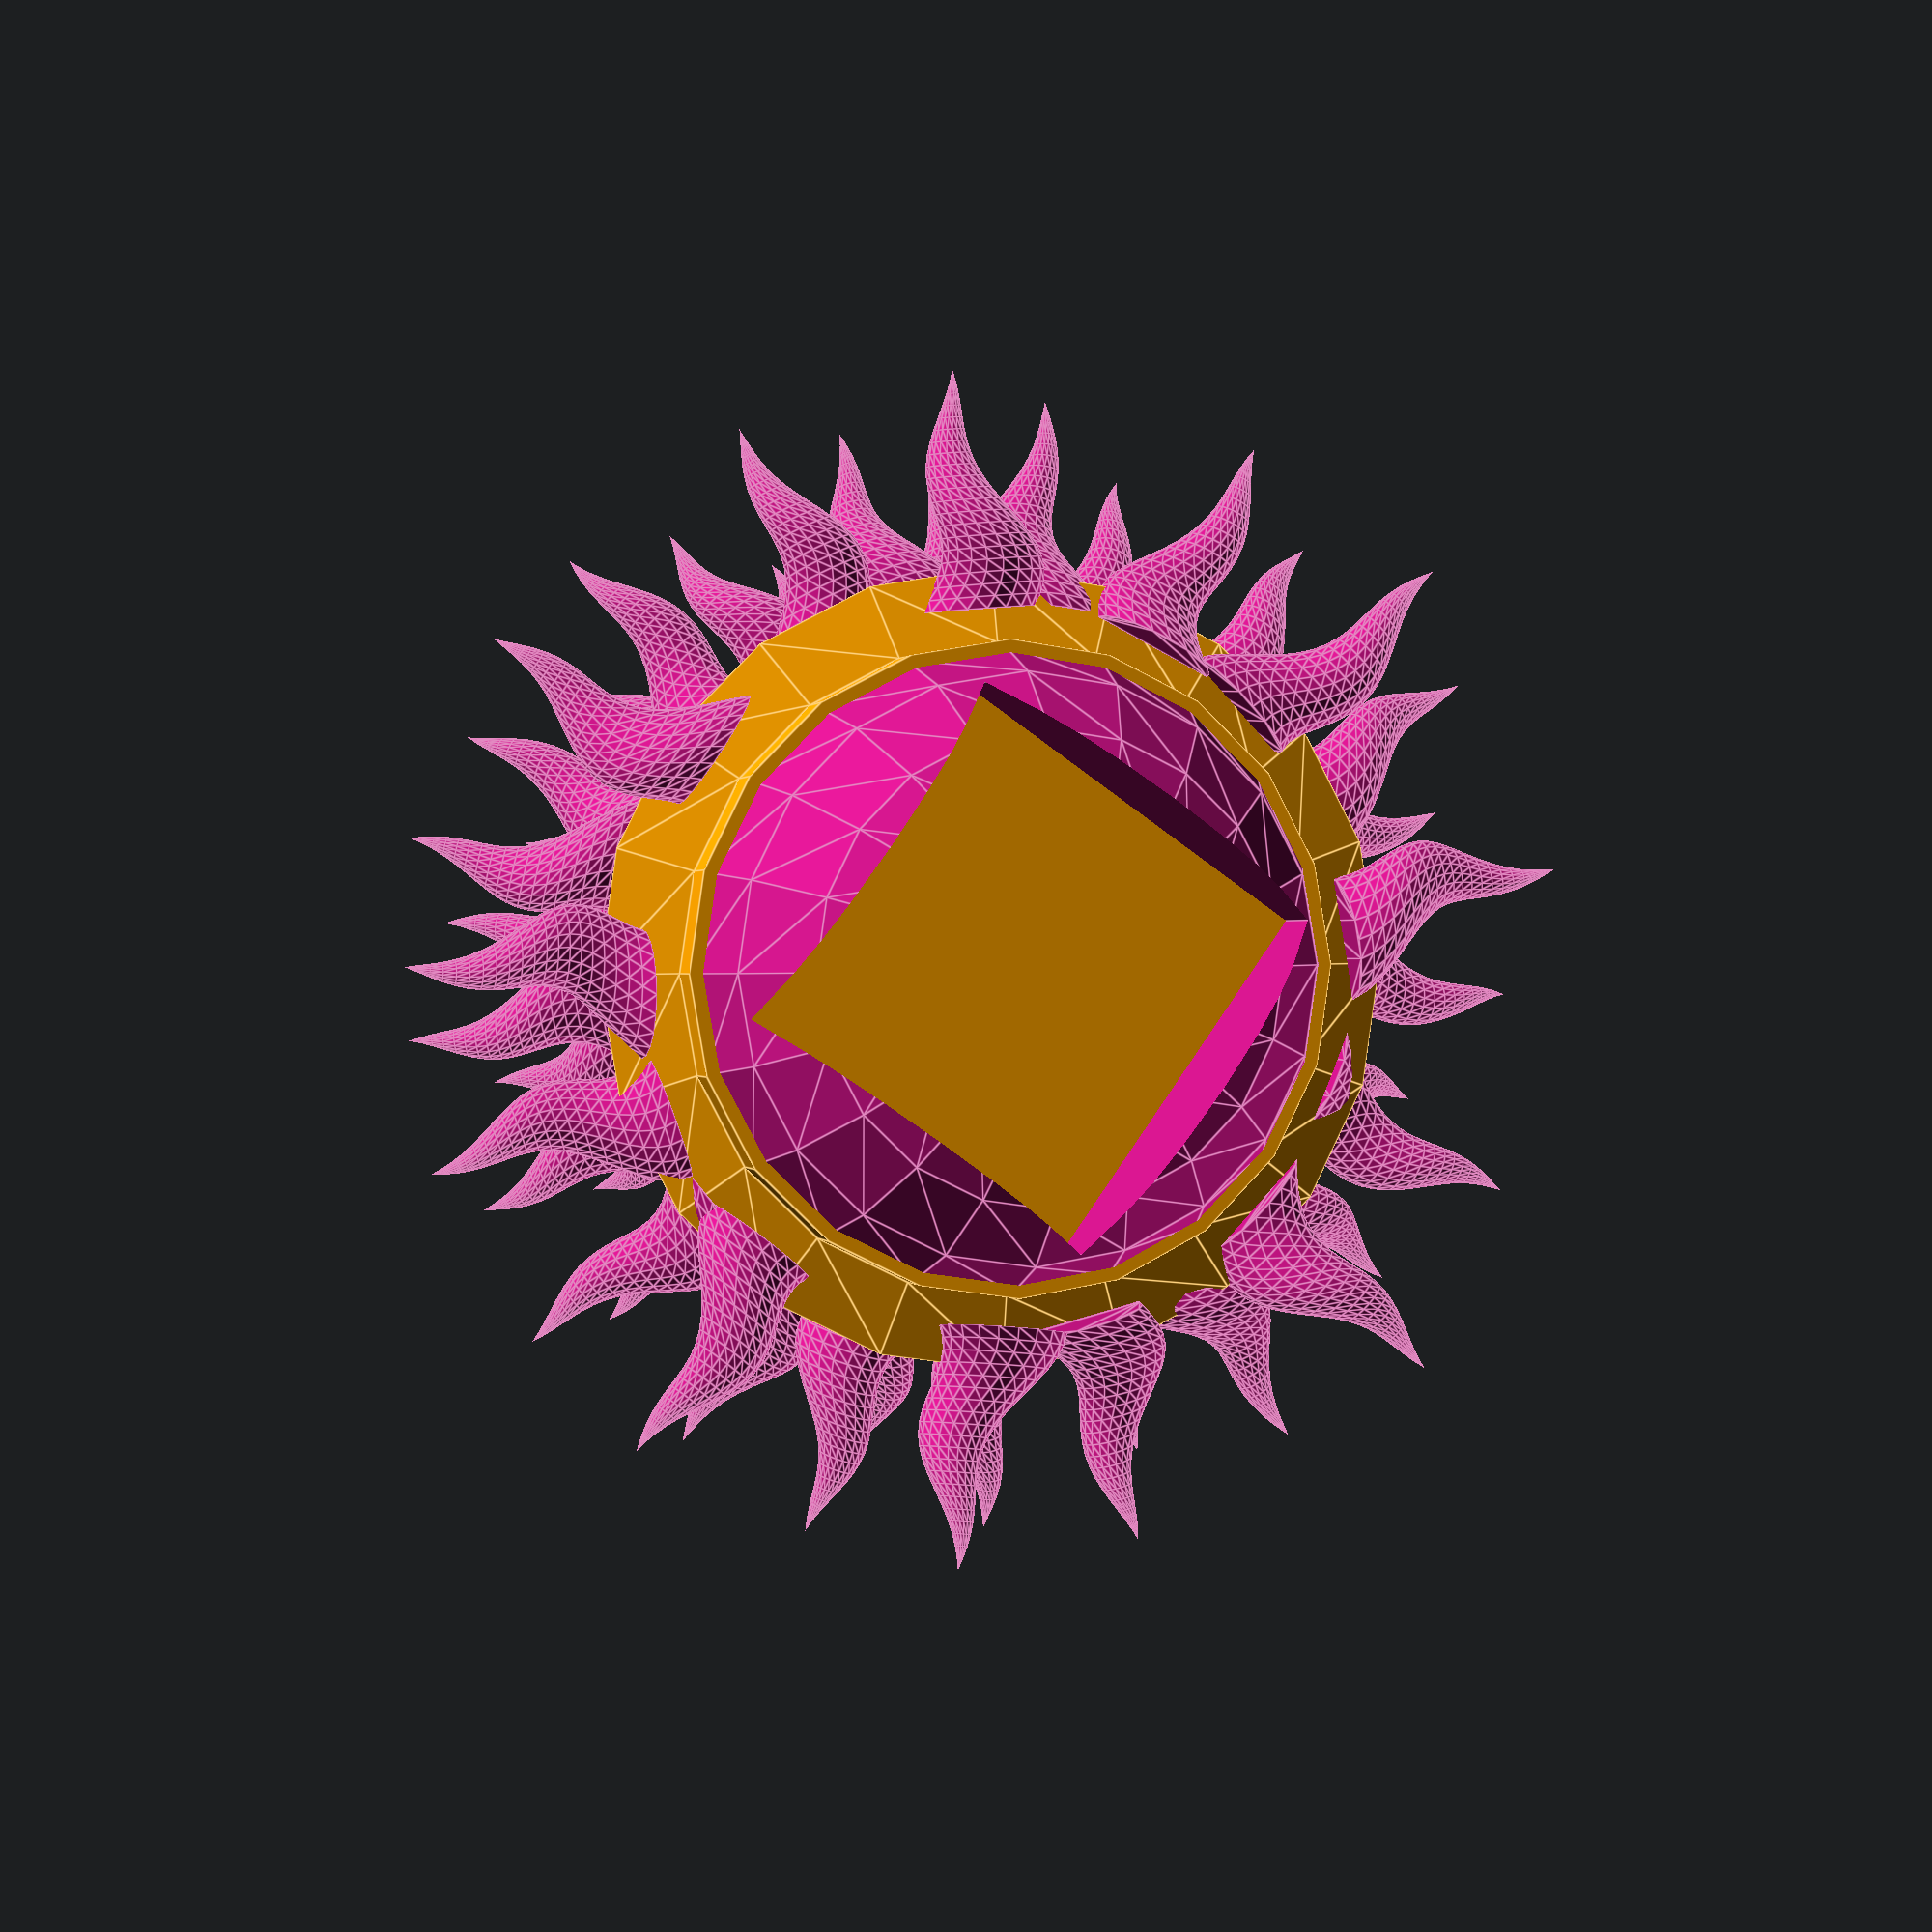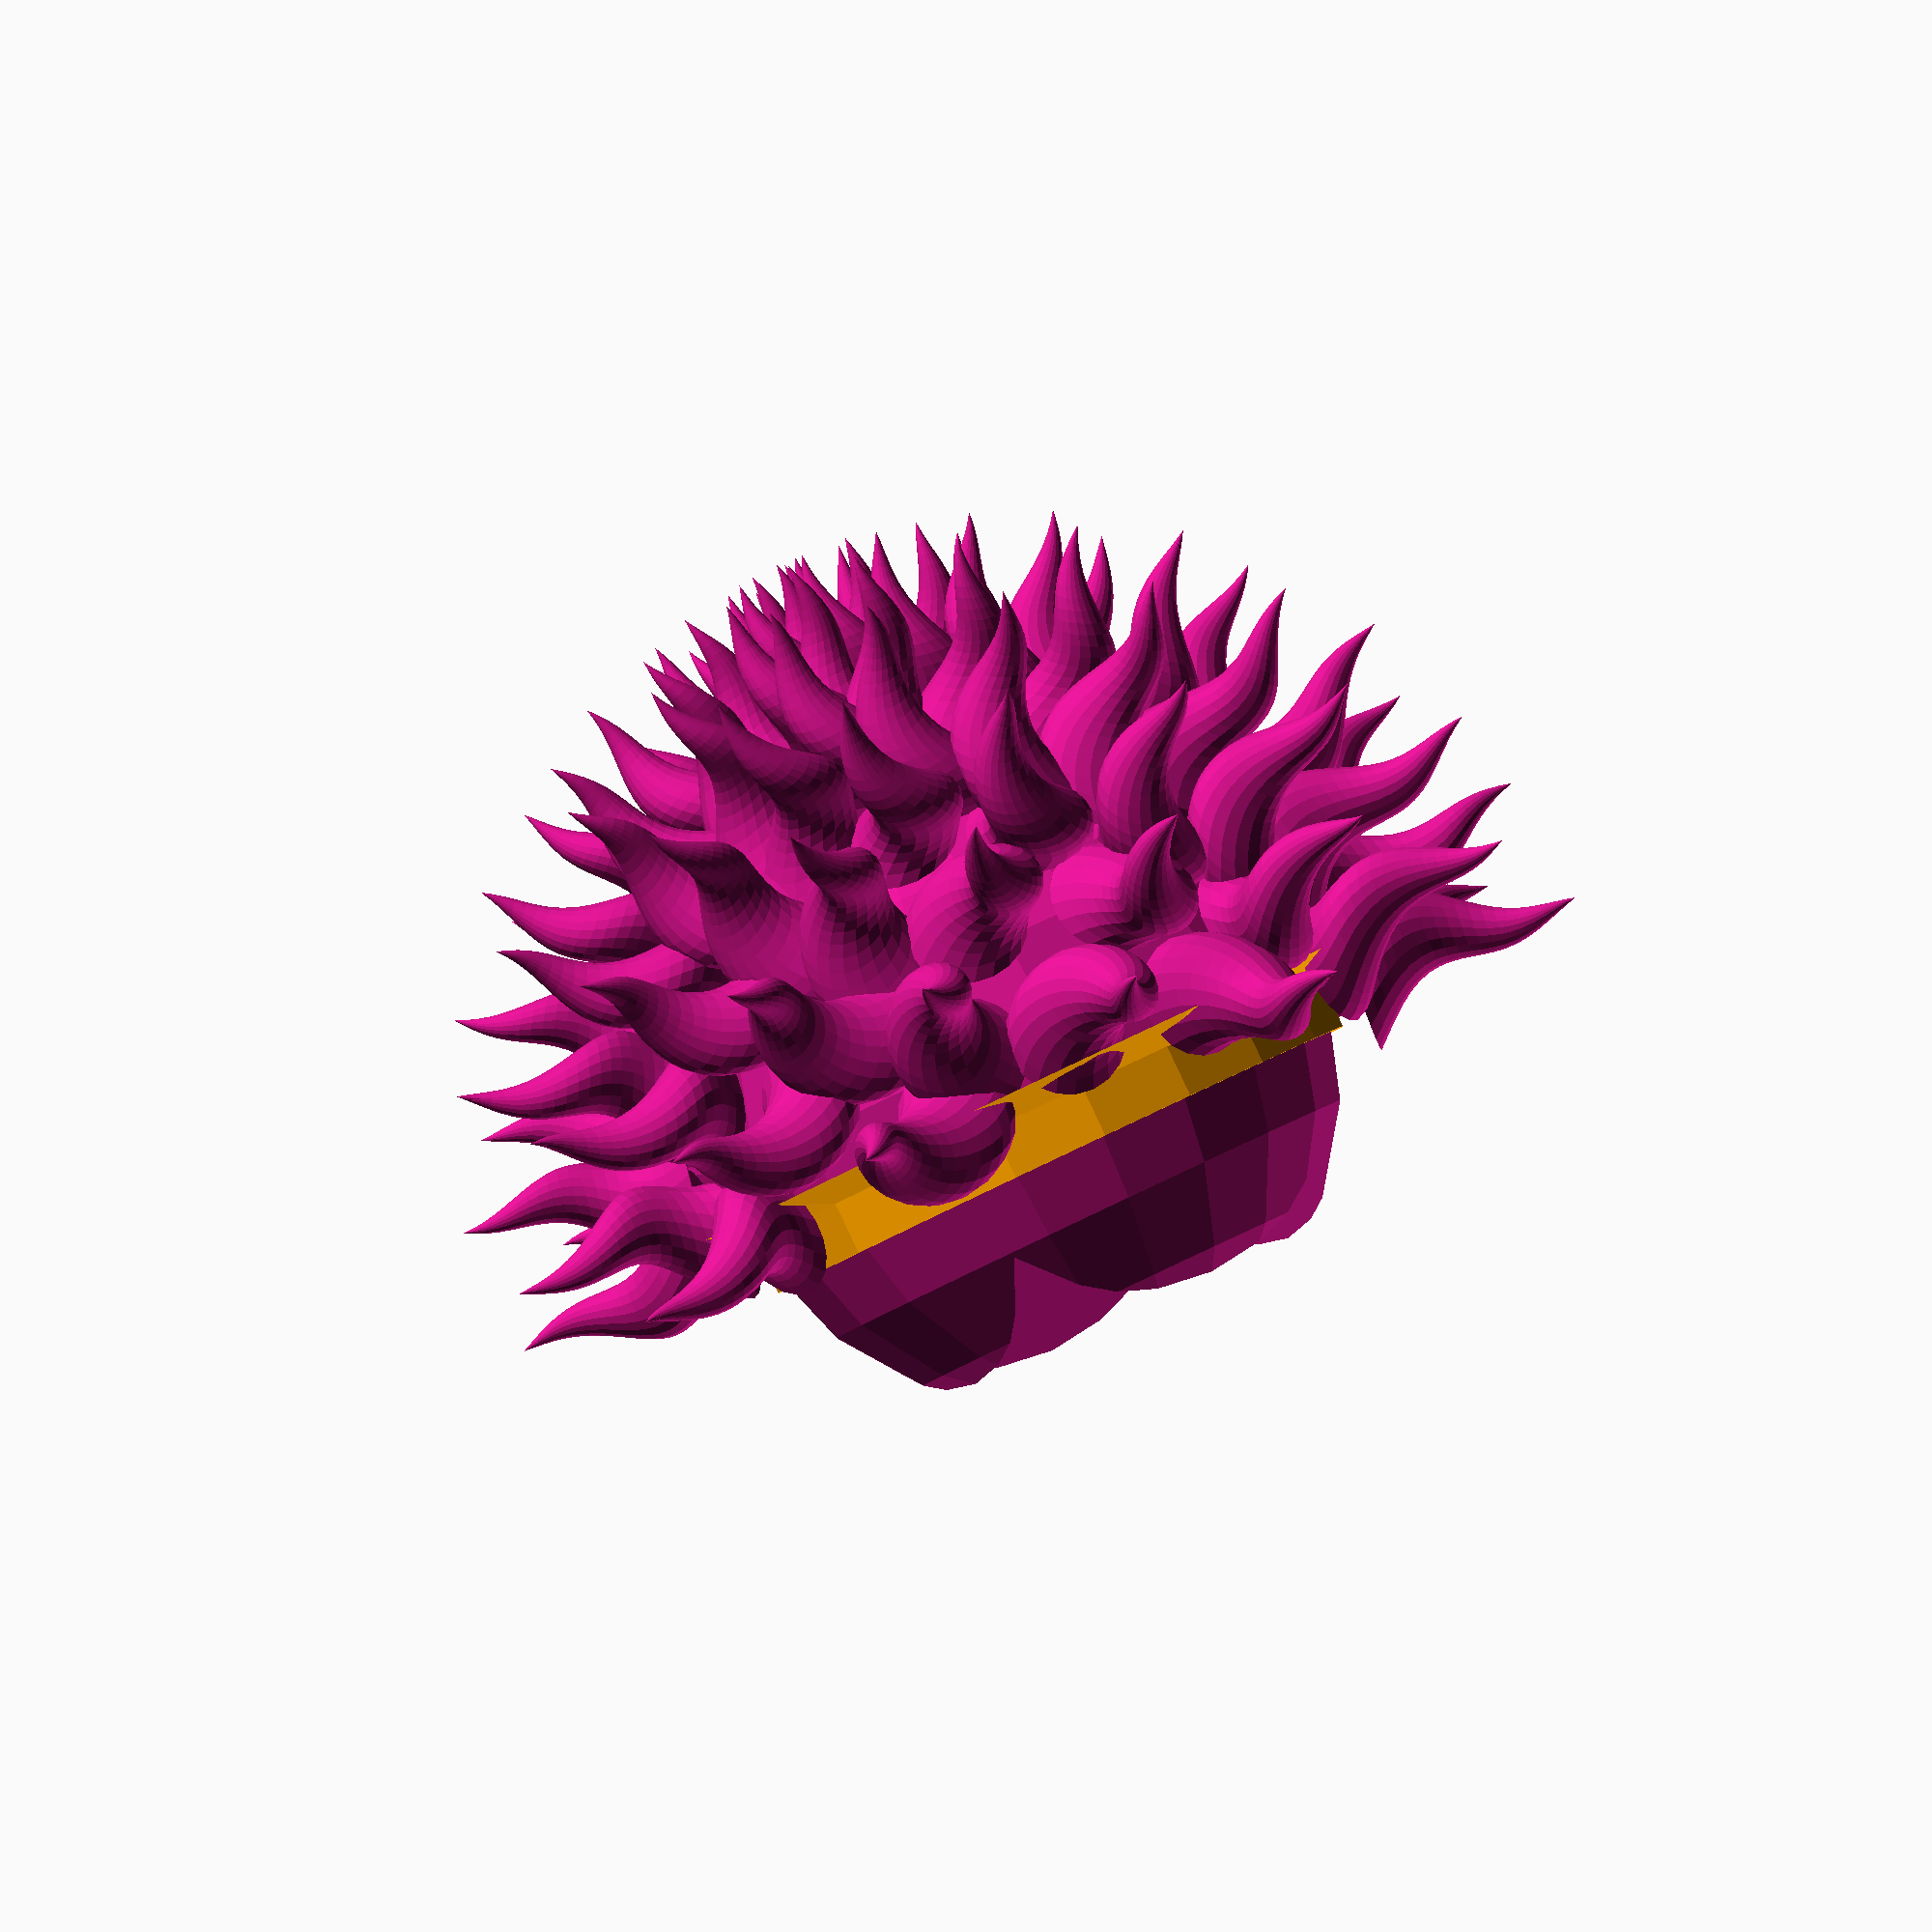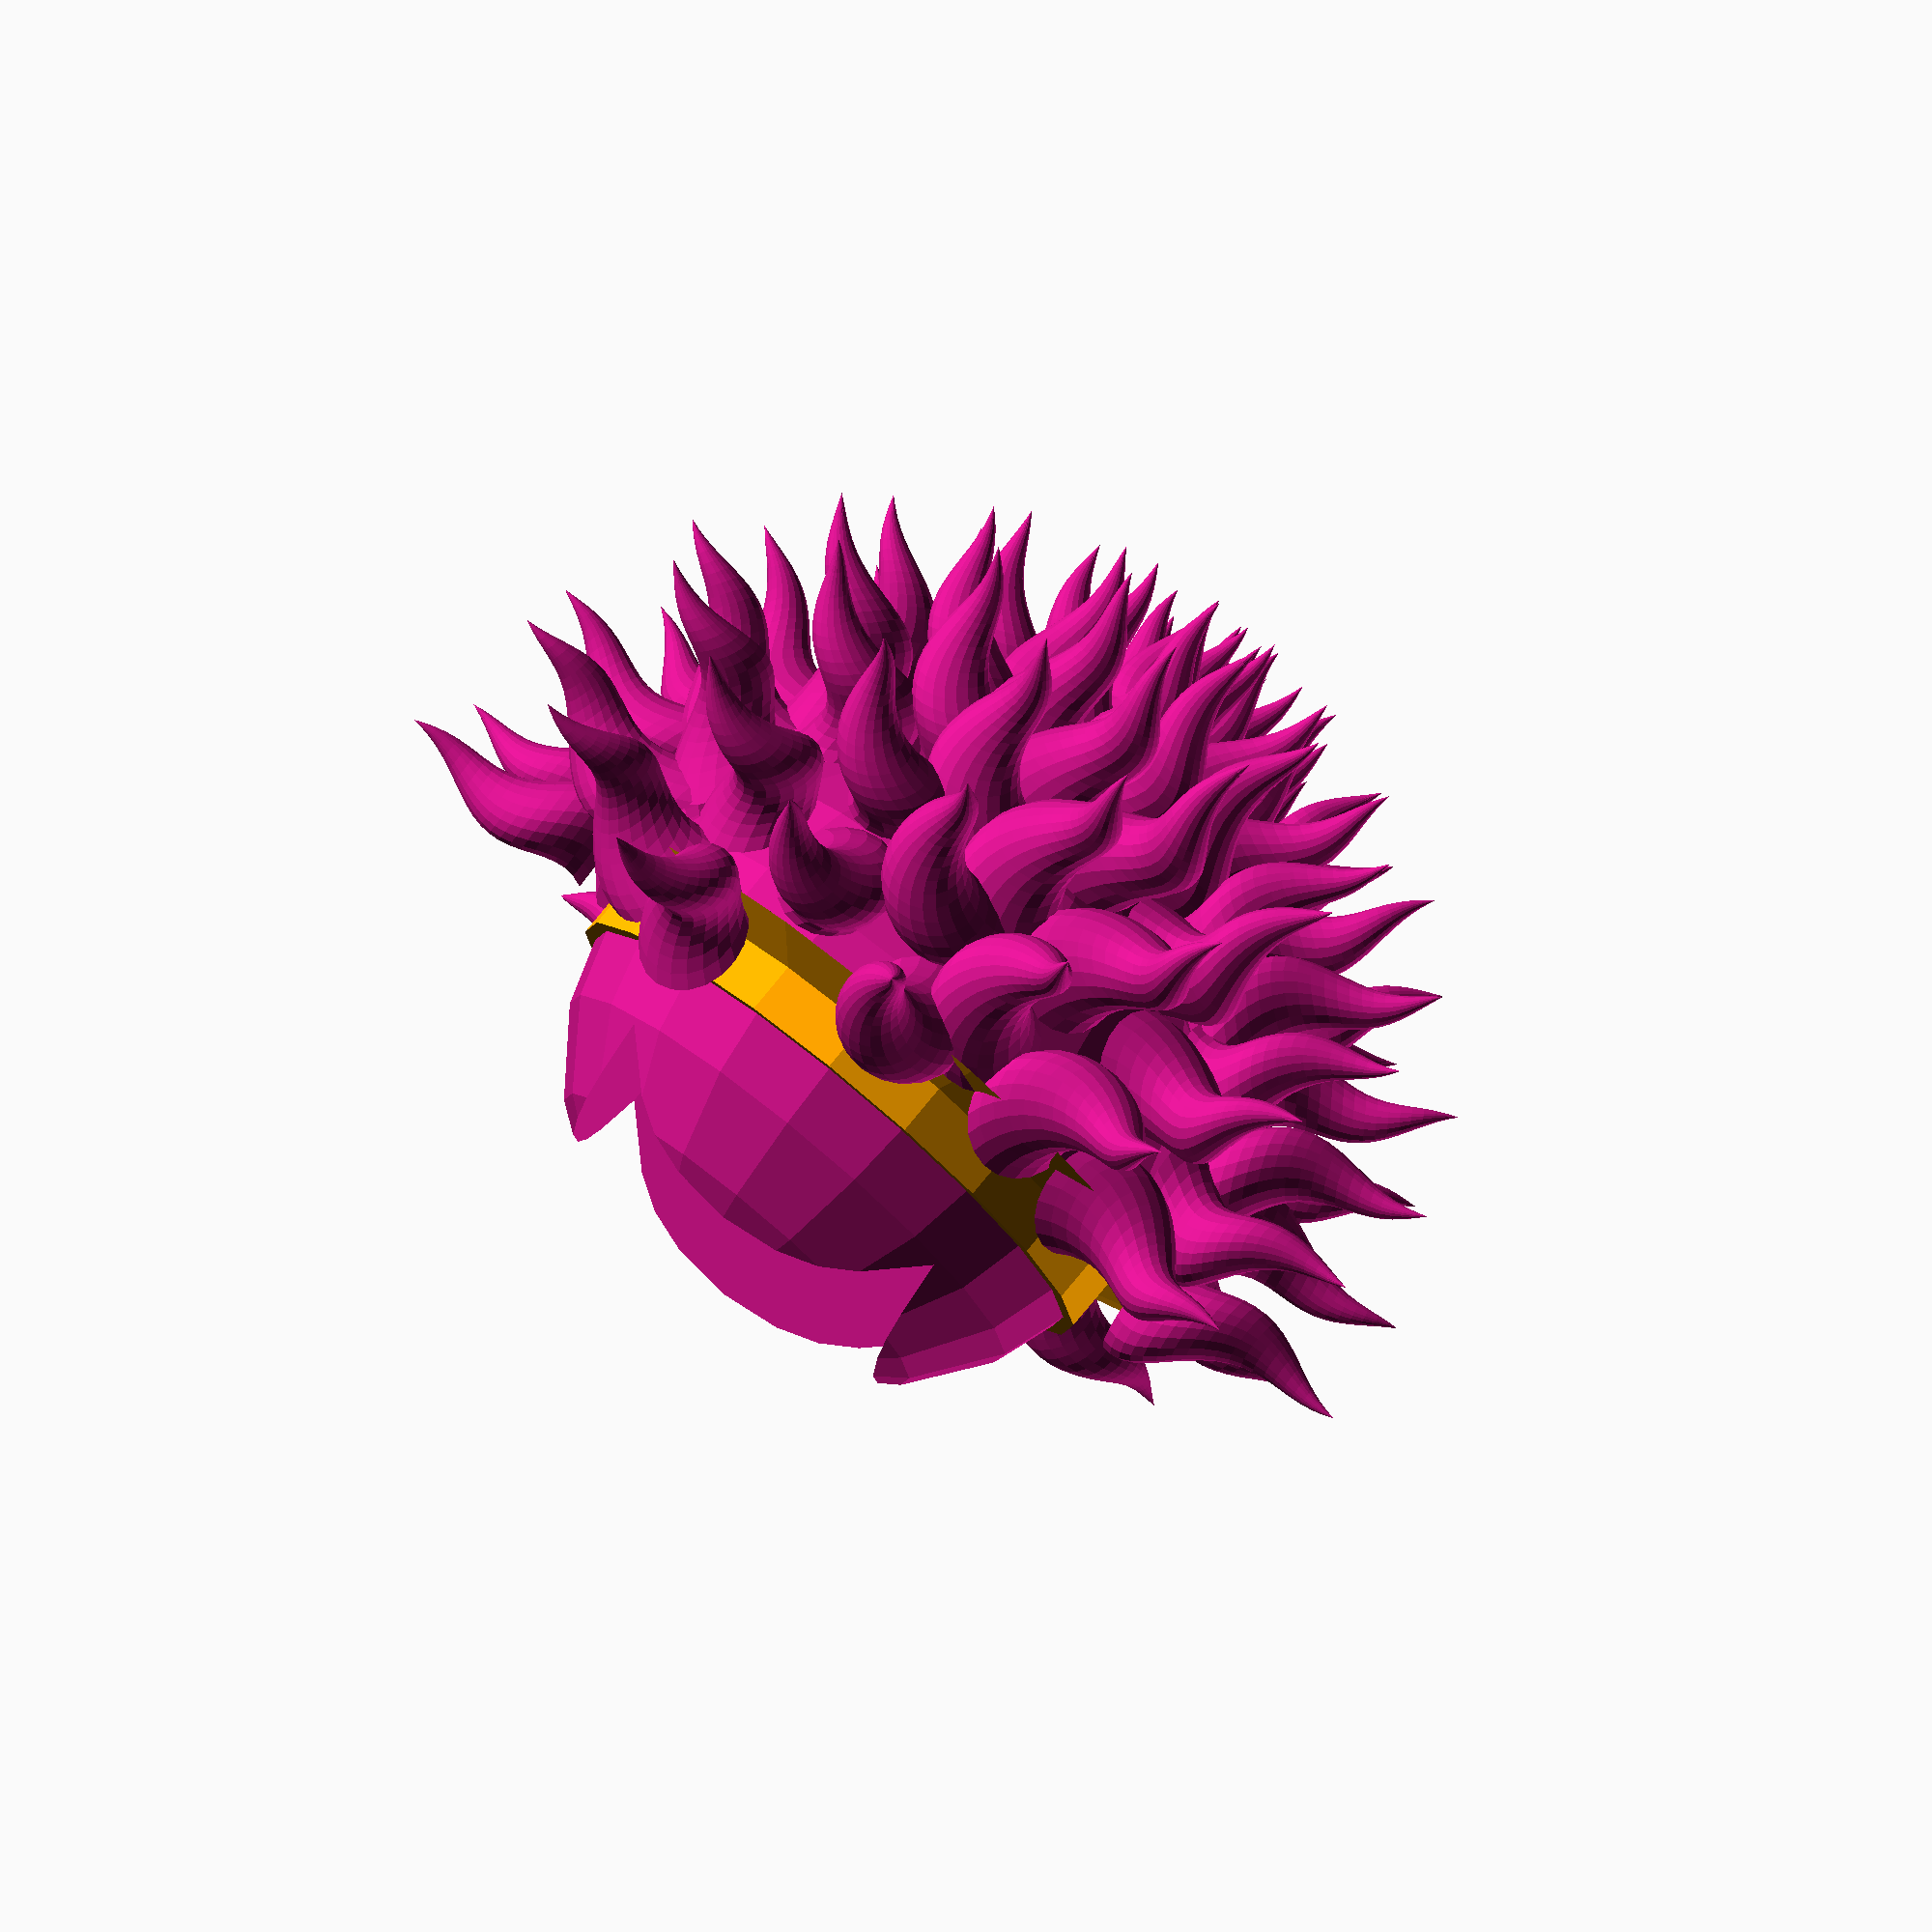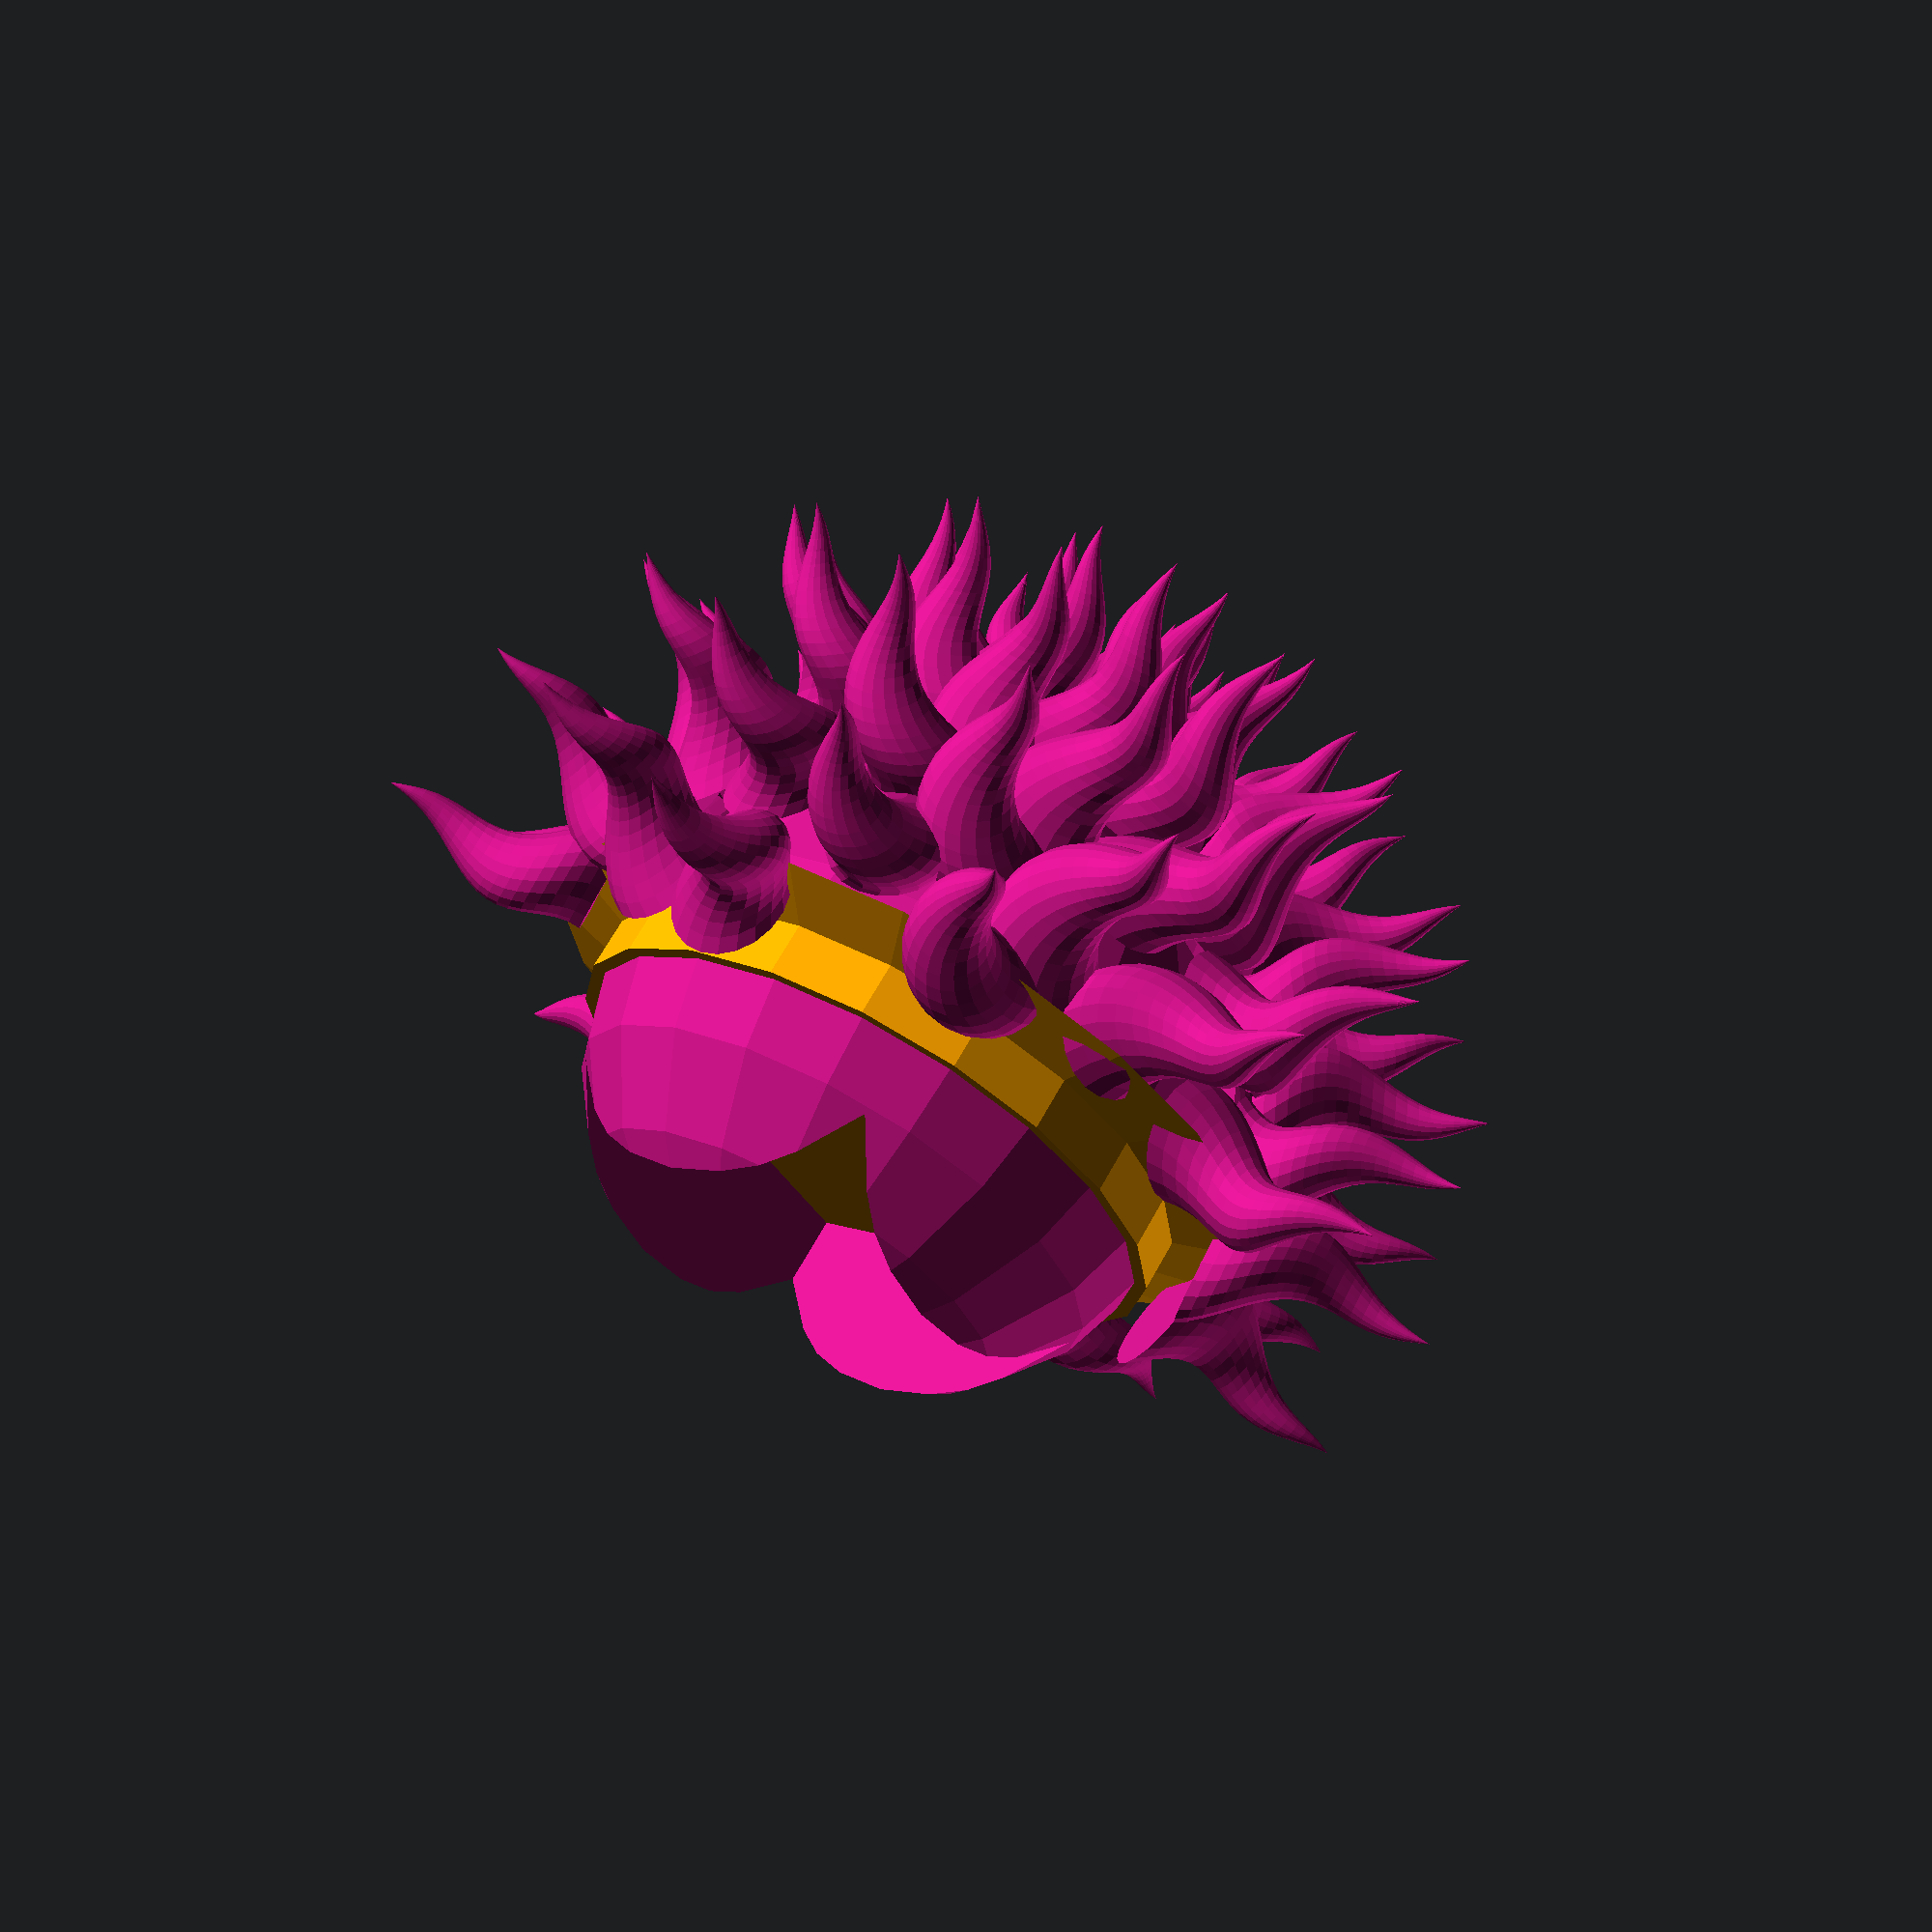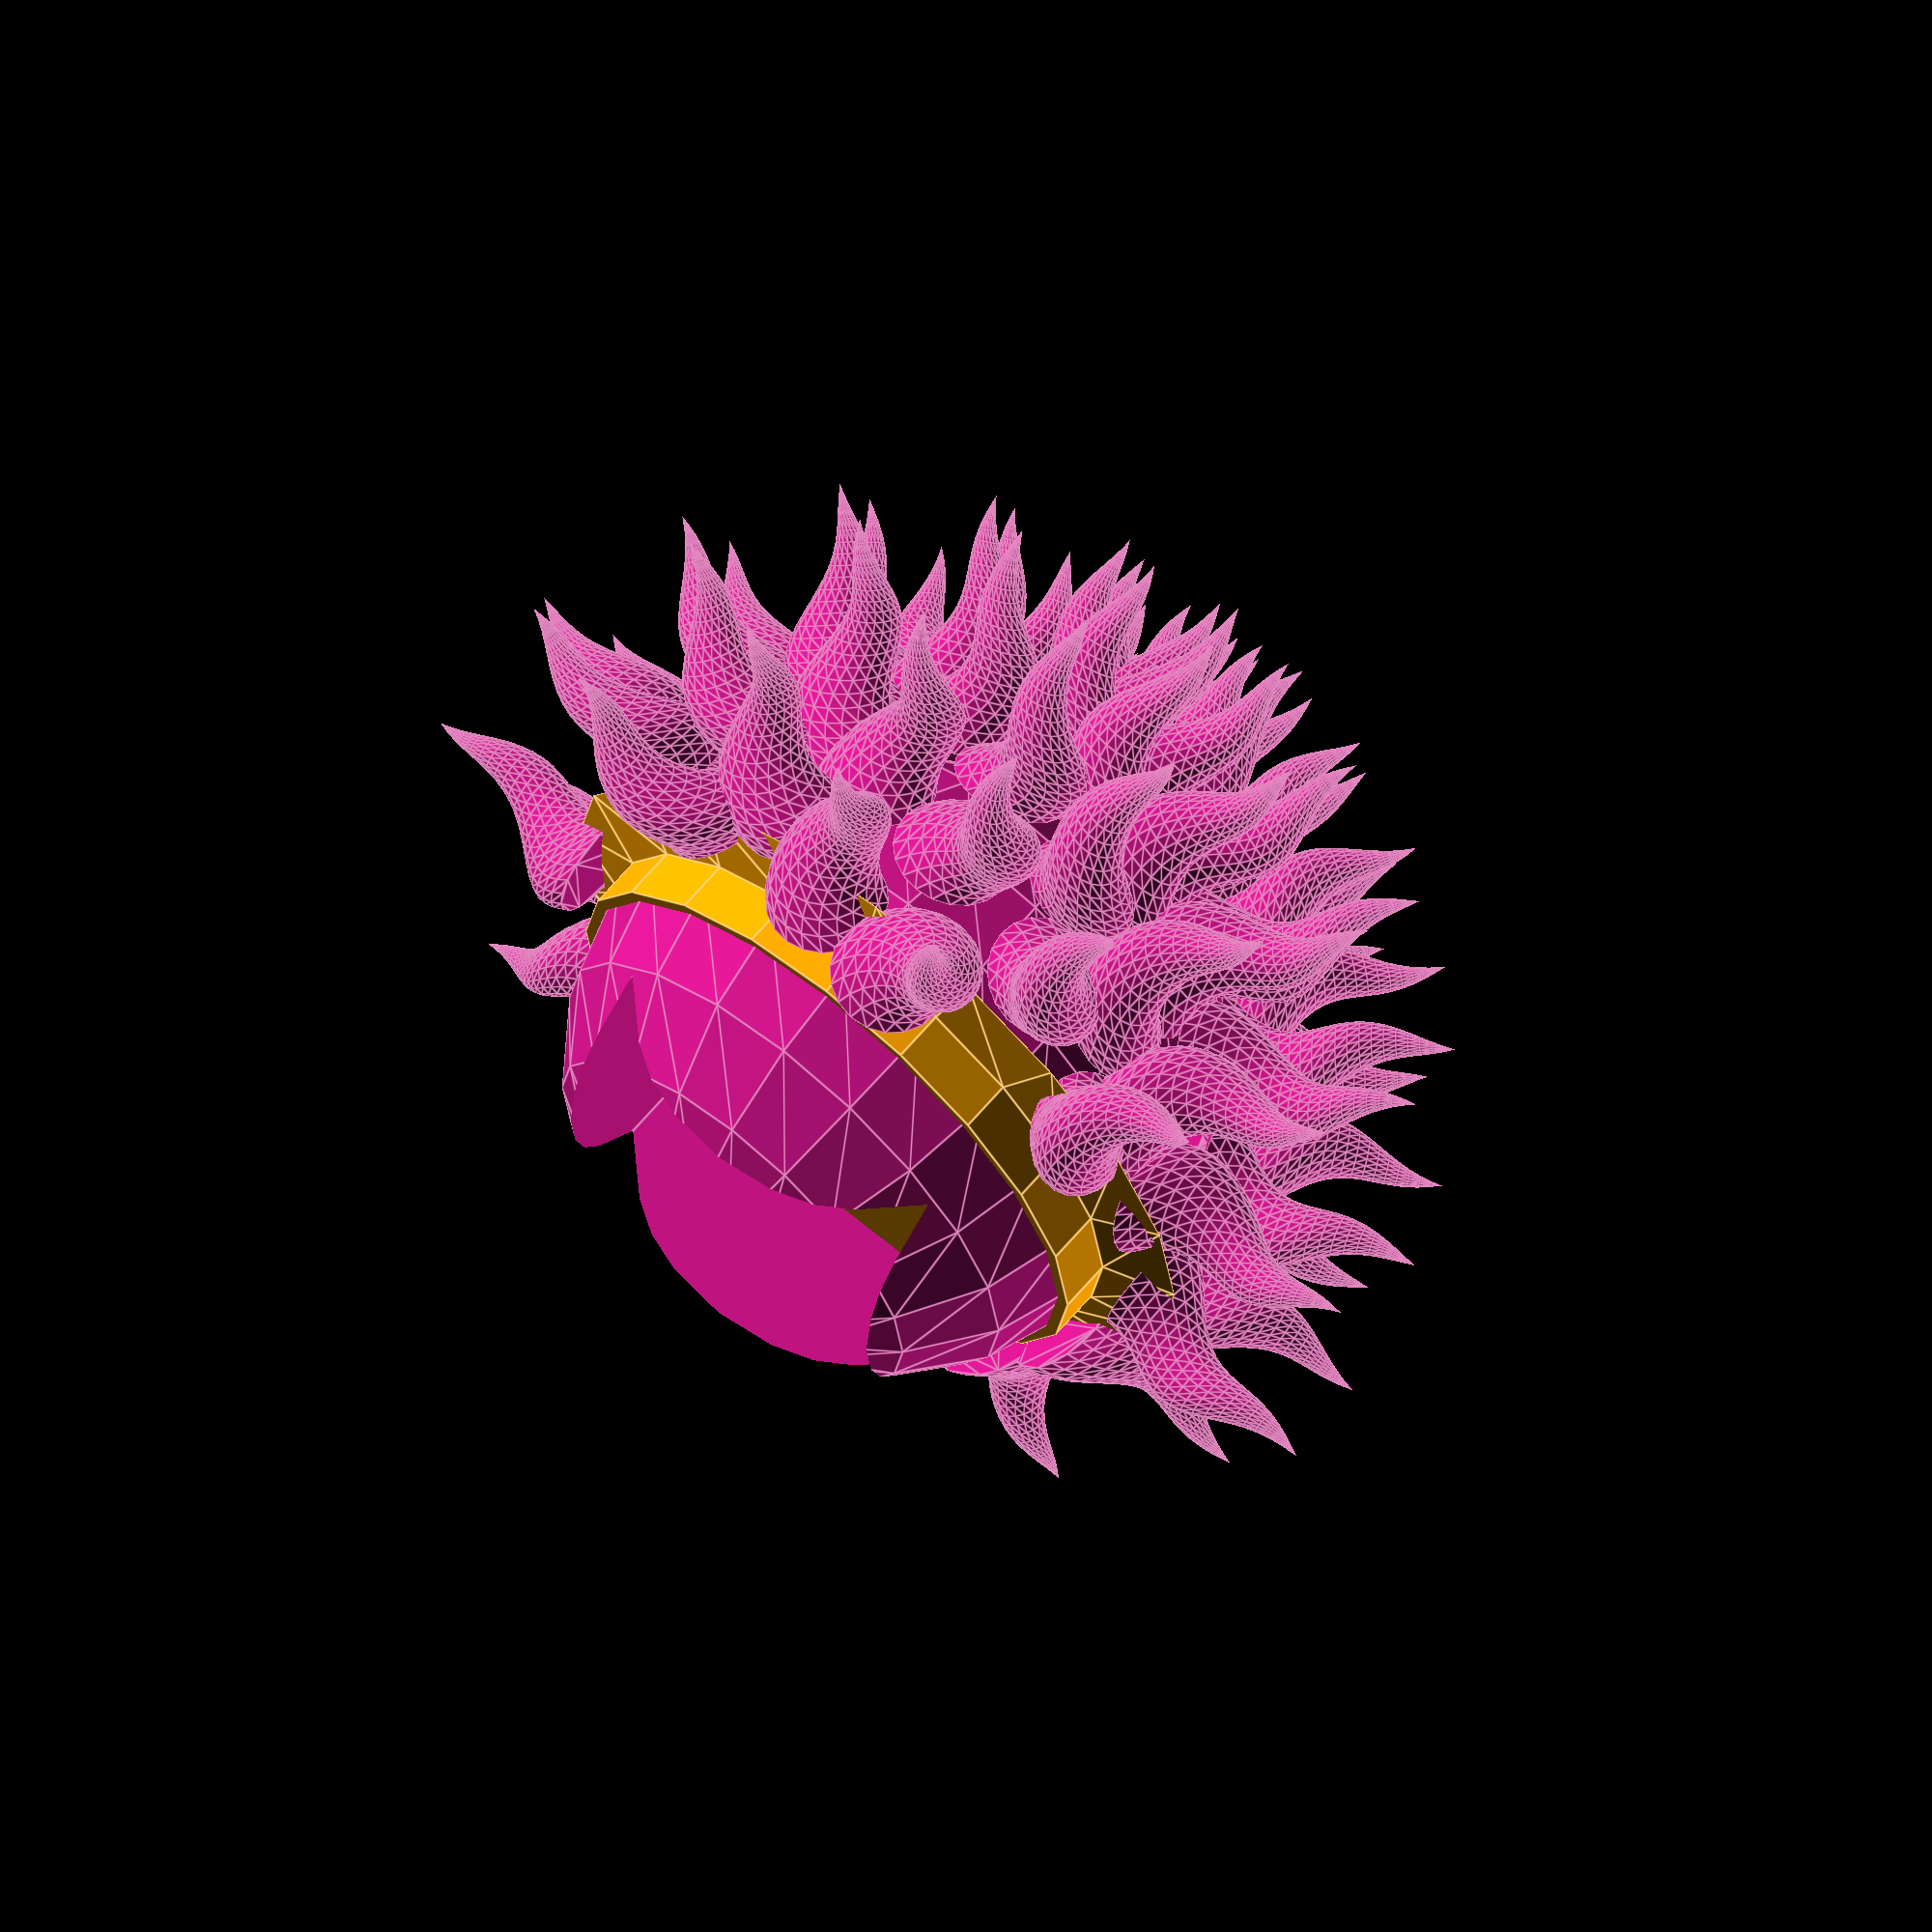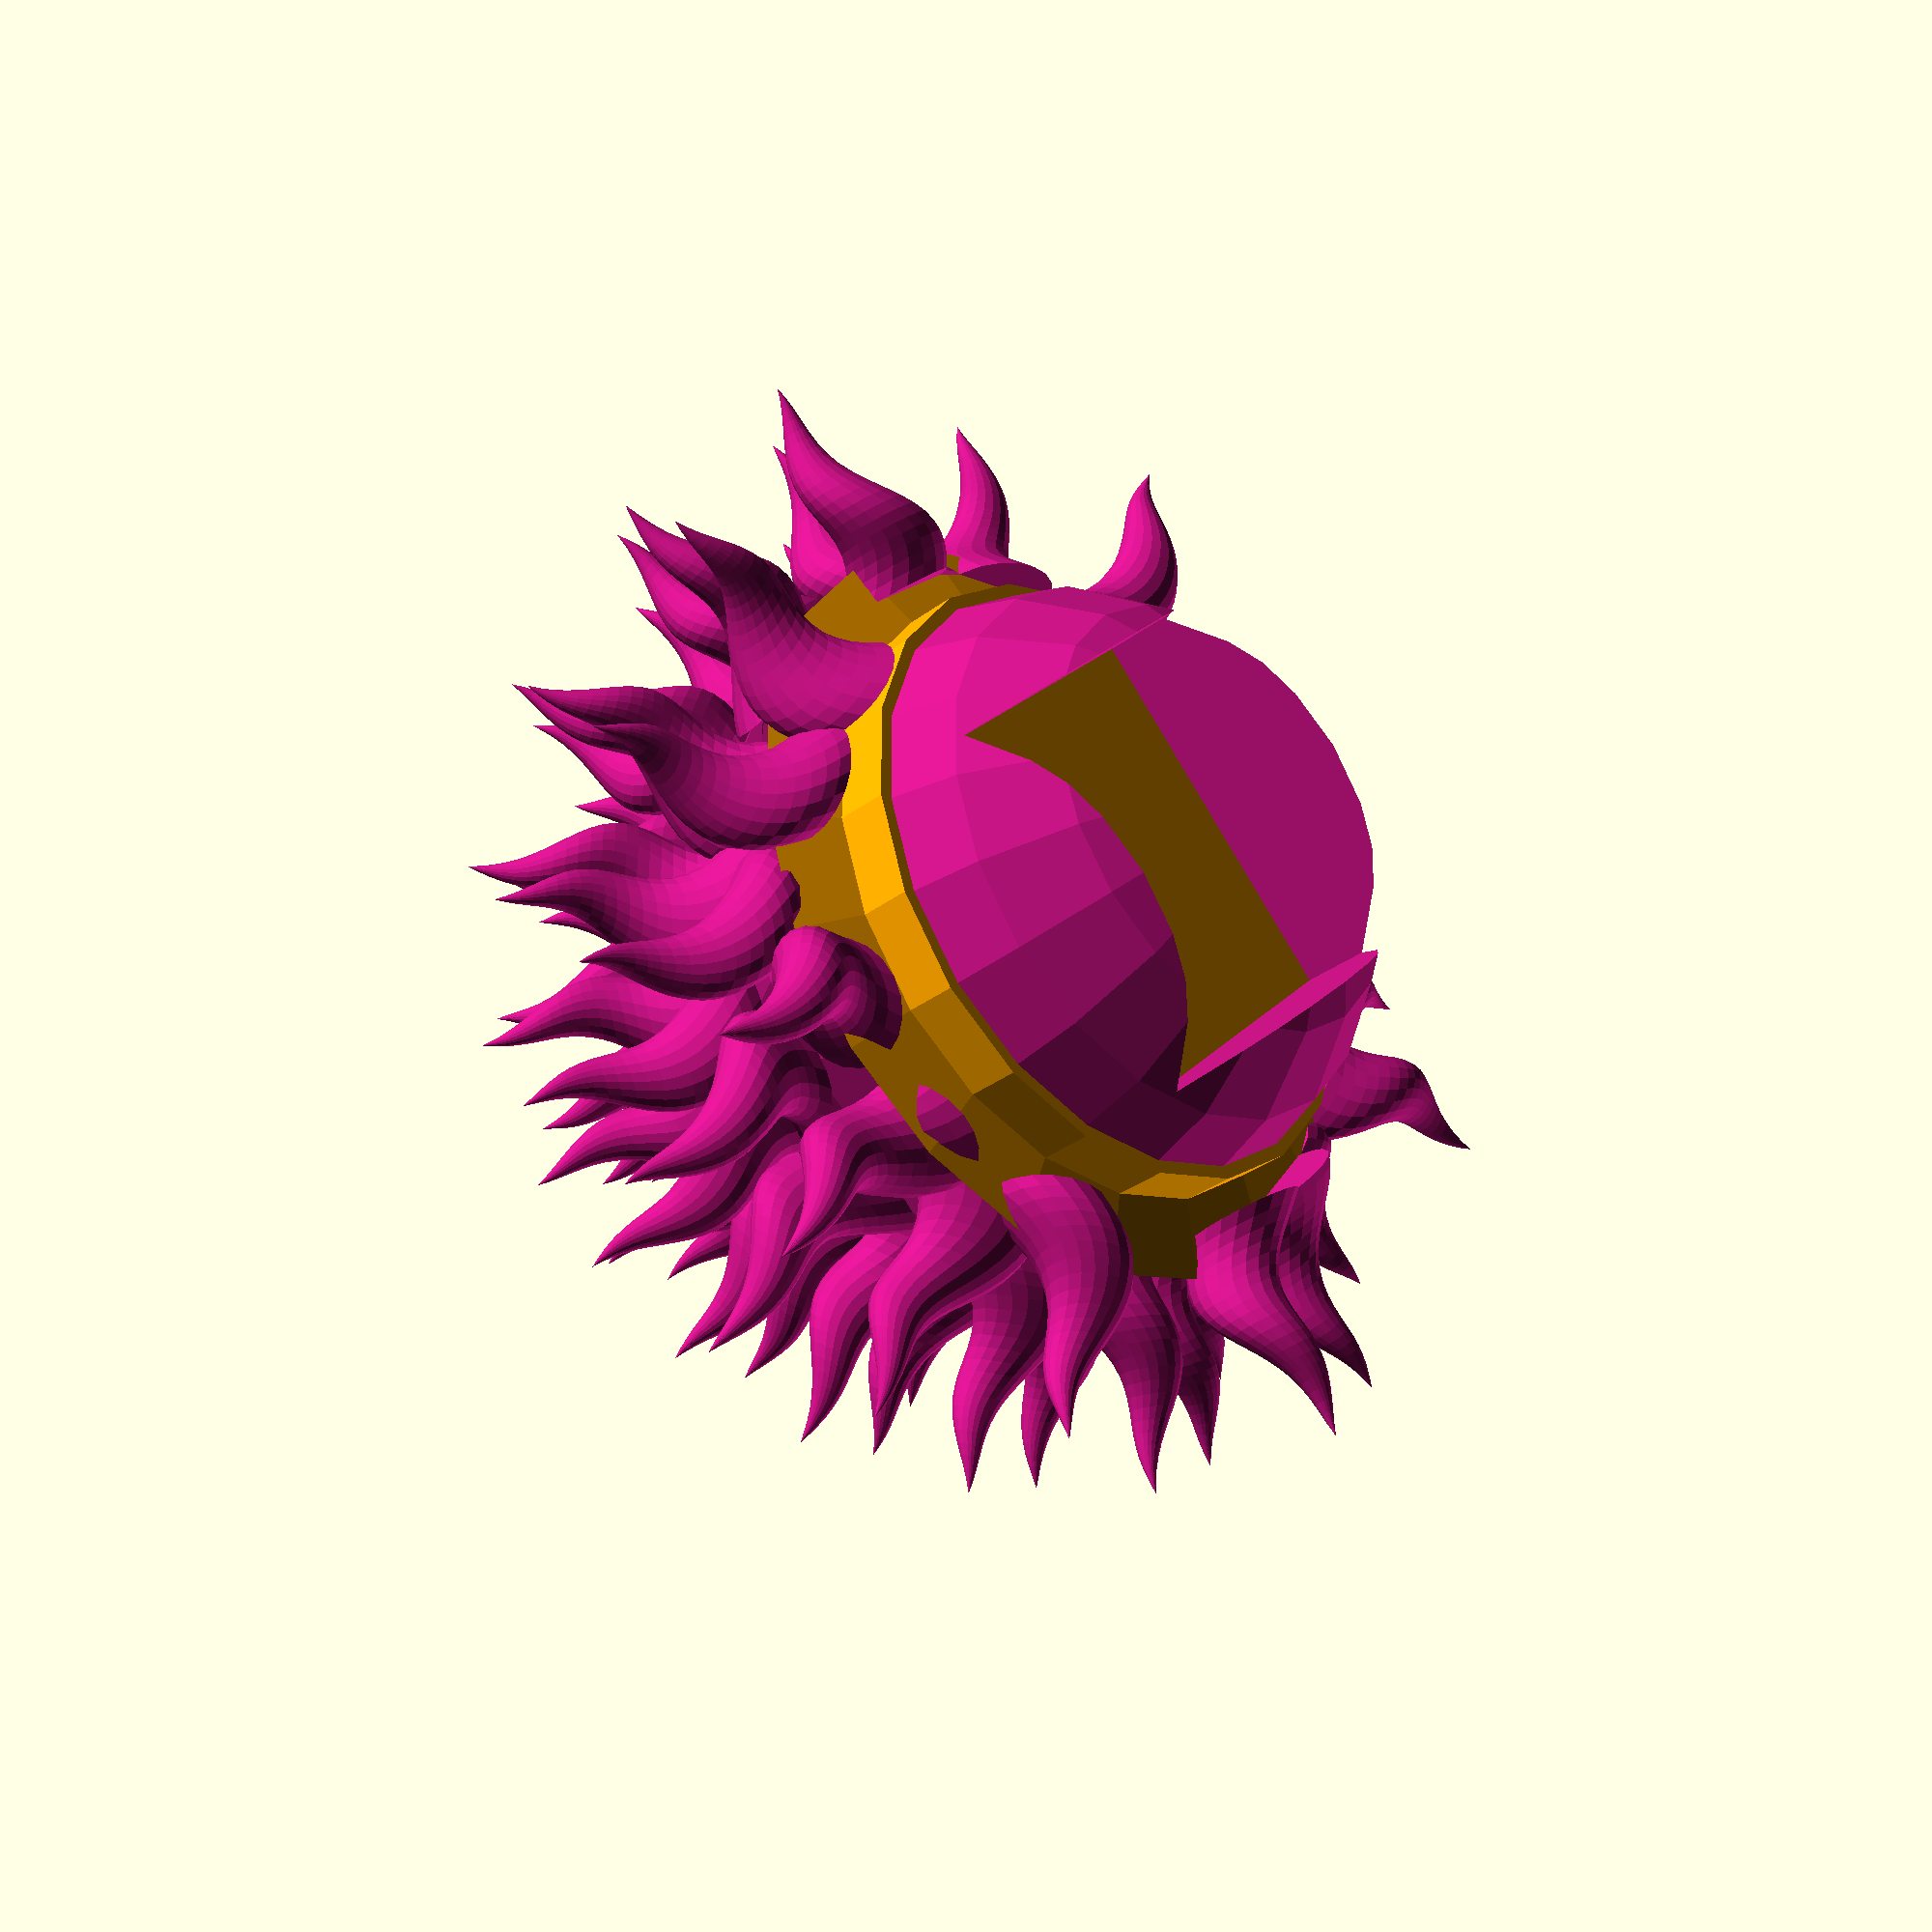
<openscad>
/*
view -> animate
set fps=30
set steps=144
*/

/* [cone dimentions] */
form="cone"; // [cone, petal]
cone_width=8; // [6:0.1:10]
cone_count=8; // [1:8]
cone_rotation=true;
cone_curliness=4; // [1:8]
SDIAM=90;//SDIAM=100;
SRADI=45;//SDIAM=50

flower_color="MediumVioletRed";
base_color="orange";

/* [Animation] */
// Animation rotation
animation_rotation = false;

$fn=20;

/* [Hidden] */
GOLDANGLE=-137.5;
rad=(((cone_width * cone_count)*4)/(2*PI));

$vpt = animation_rotation?[0, 0, 0]:$vpt;
$vpr = animation_rotation?[60, 0, ((144 * -$t)*GOLDANGLE) % 360]:$vpr; // animation rotate around the object
$vpd = animation_rotation?400:$vpd;//Camera Distance


module mkCone(loop){
    rot = cone_rotation?loop*36:0;
    rotate([loop,0,(-GOLDANGLE*loop)])
        translate([0,0,SRADI])
            linear_extrude(height = 30, twist = 360,scale = -10)
                rotate([0,0,rot])
                    translate([cone_curliness,0,0])
                        circle(r=cone_width);
}

module petal(loop){
        rotate([0,0,-(GOLDANGLE*loop)])
            rotate([0,loop/2,0])
                translate([0,0,SRADI])
                    rotate([0,loop,0])
                        // cube(10,center=true);
                        cylinder(h=10,r1=10,r2=0,center=false);
}

module element(loop){
    if (form == "cone") {
        mkCone(loop);
    } else {
        petal(loop);
    }
}

module elements(){
    union(){
        for(loop=[1:cone_count*12]){
            element(loop);
        }
    }
}

module flower() {
    color(flower_color)
    difference(){
        union() {
            sphere(r = rad);
            elements();
        }
        translate([-25,-25,-rad])
            cube([50,50,rad]);
    };
    color(base_color)
    translate([0,0,-3])
        cylinder(
            h = 3,
            r1 = rad,
            r2 = rad+((cone_count*12)/10)
        );

    color(base_color)
    translate([0,0,-10])
        cylinder(
            h = 7,
            r = rad
        );
}
flower();

</openscad>
<views>
elev=359.9 azim=234.8 roll=166.9 proj=p view=edges
elev=90.6 azim=153.0 roll=25.3 proj=o view=solid
elev=101.4 azim=270.0 roll=320.6 proj=o view=wireframe
elev=115.0 azim=124.8 roll=331.3 proj=p view=solid
elev=293.6 azim=270.1 roll=220.3 proj=o view=edges
elev=32.5 azim=135.2 roll=136.4 proj=p view=solid
</views>
